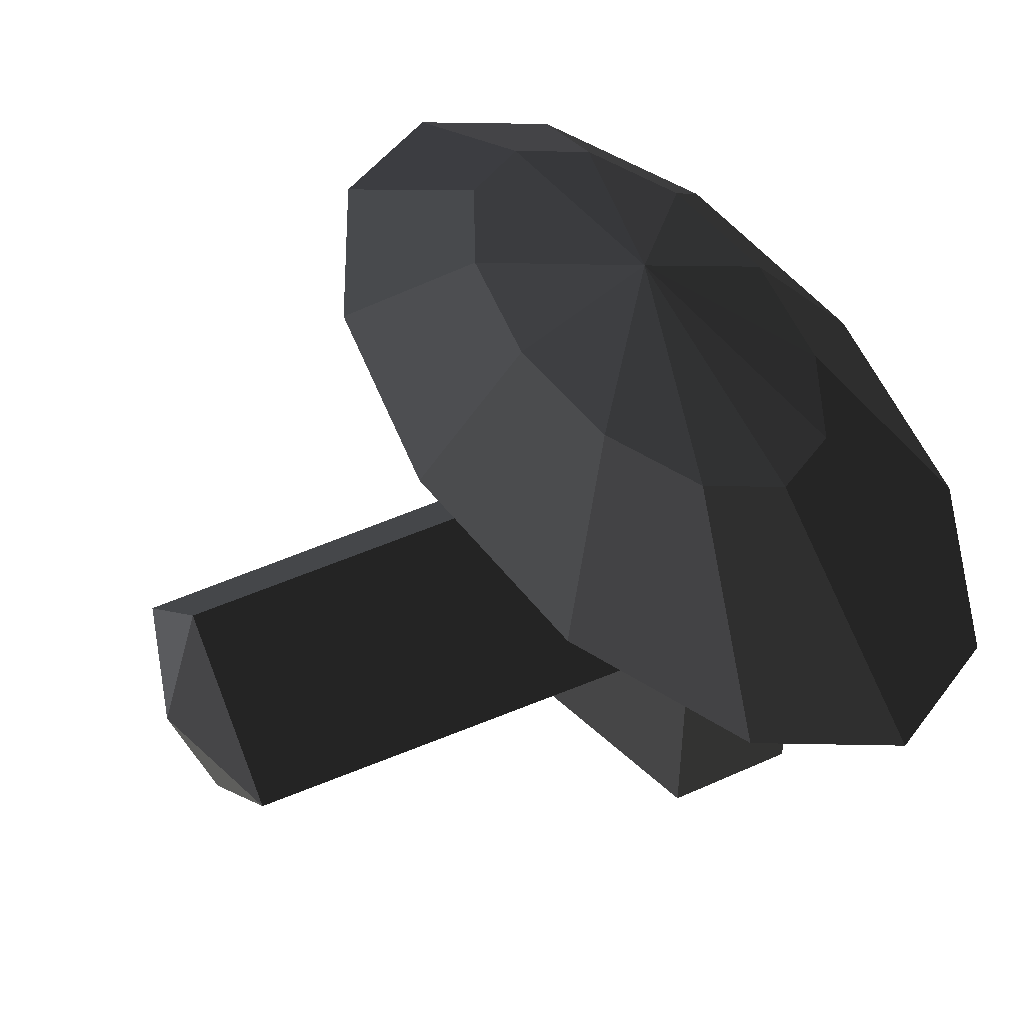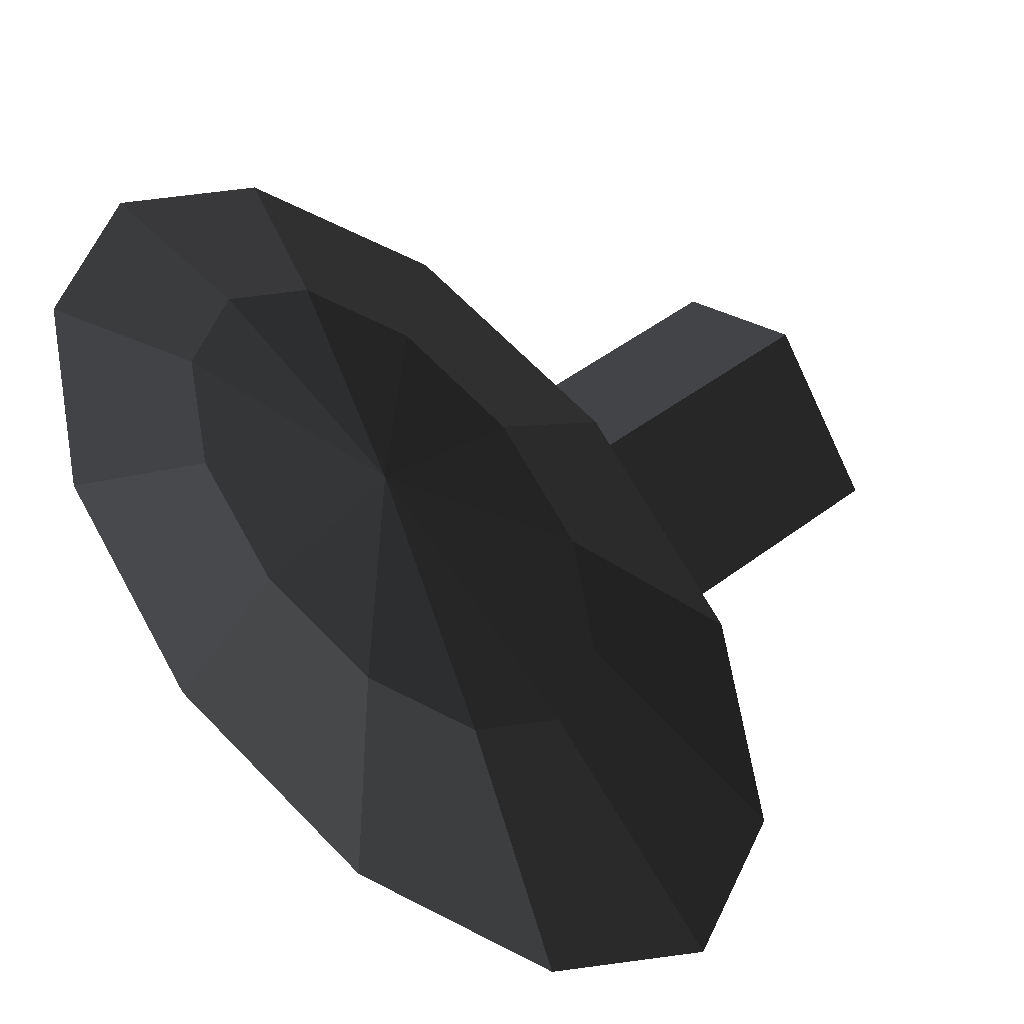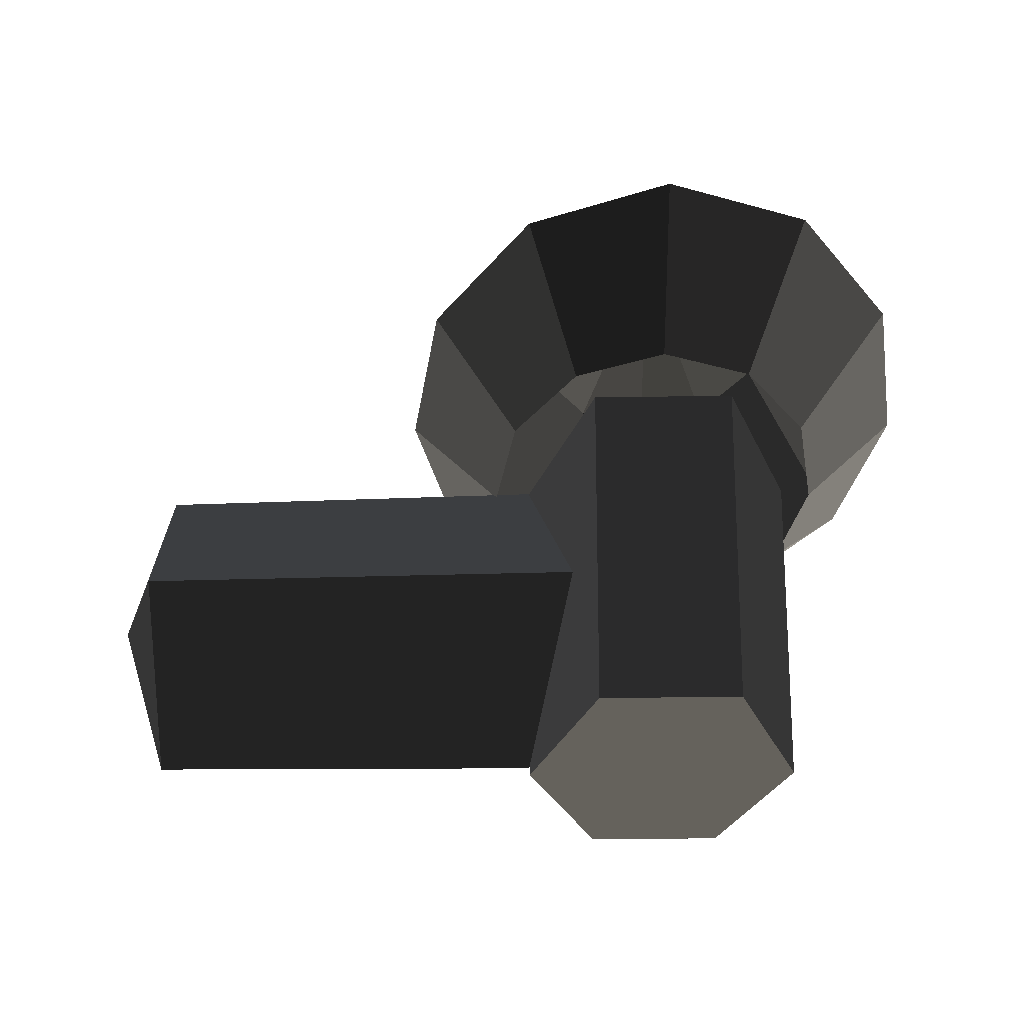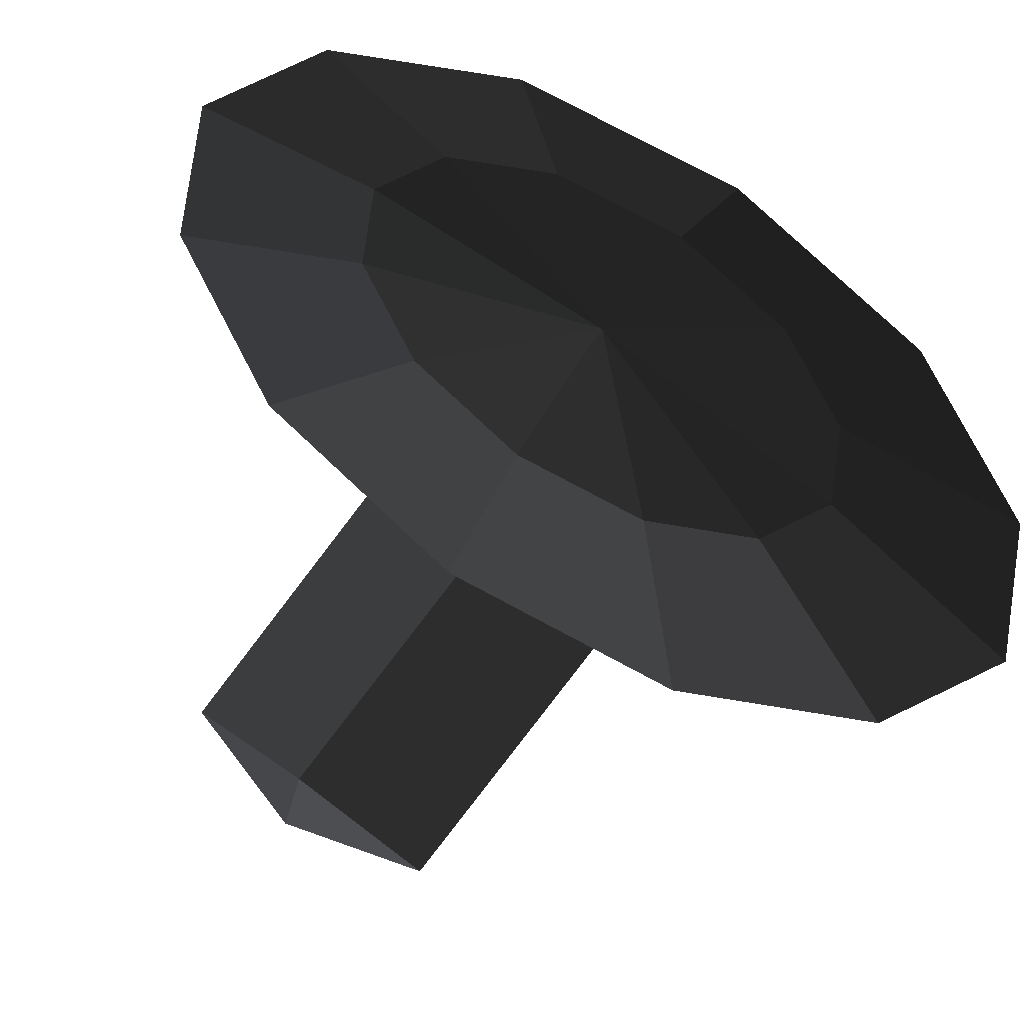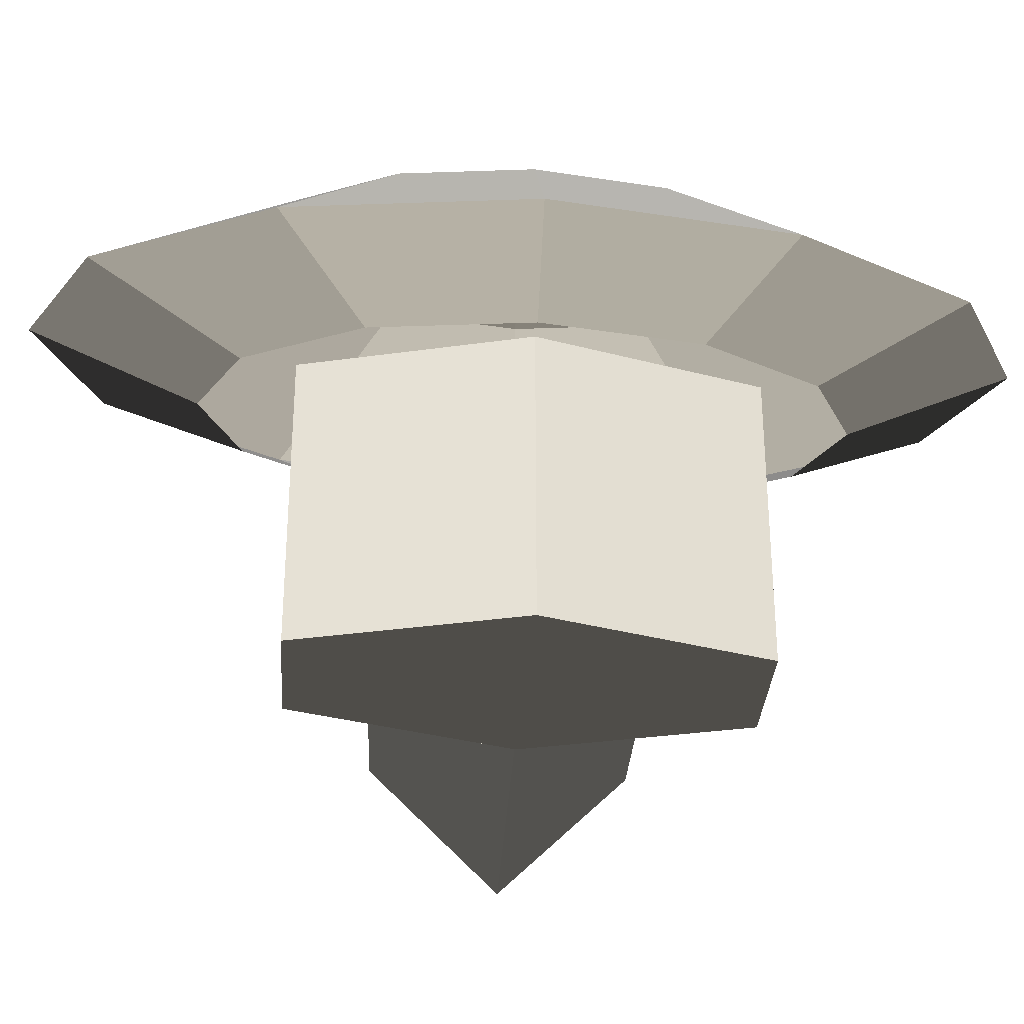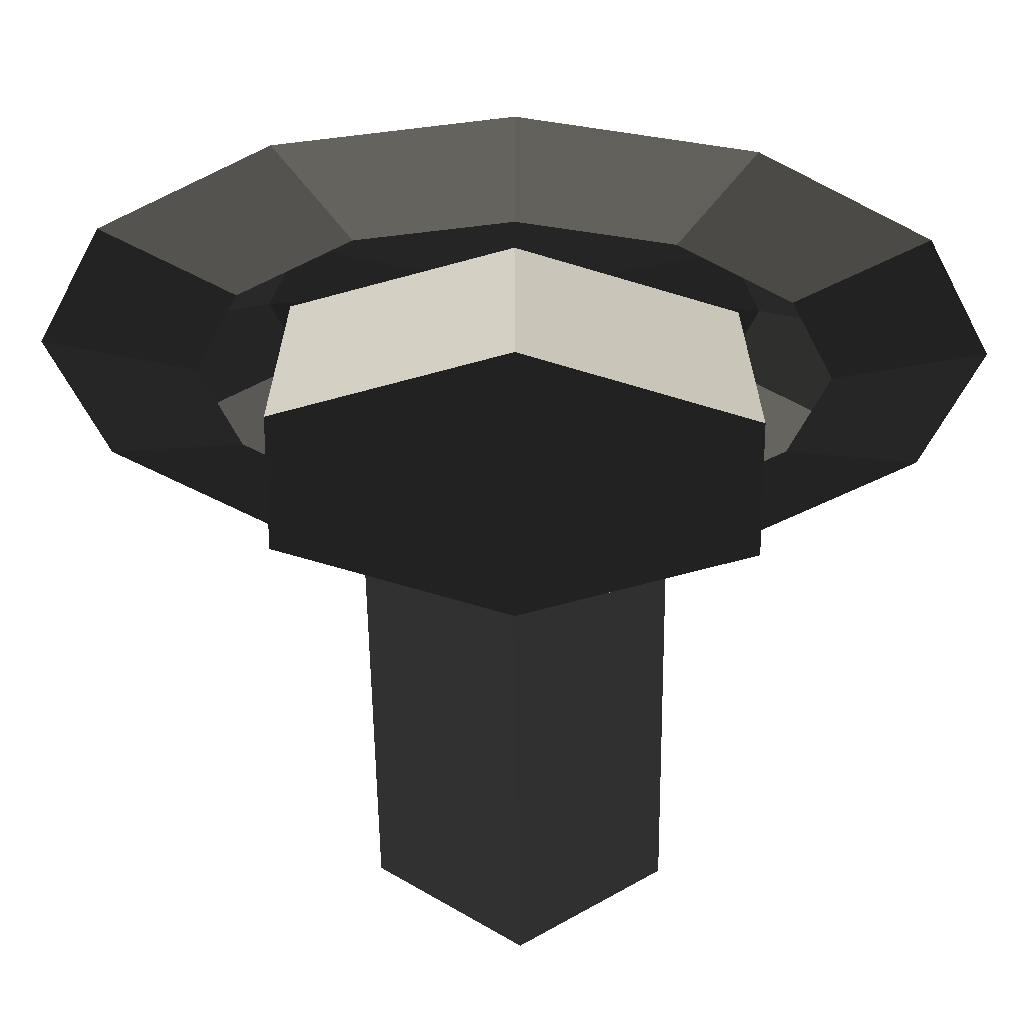
<metadata>
{"format":"obj","ext":"obj","renderer":"f3d","projection":"perspective","resolution":1024,"background":"white","views":[{"elev":48.5,"azim":-28.0,"up":"+Z"},{"elev":66.7,"azim":143.3,"up":"+Z"},{"elev":-23.6,"azim":0.6,"up":"+Z"},{"elev":78.9,"azim":-54.7,"up":"+Z"},{"elev":-32.3,"azim":84.9,"up":"+Z"},{"elev":-66.5,"azim":88.9,"up":"+Z"}]}
</metadata>
<code>
v 0.0503 -0.001 -0.0596
v 0.0258 0.0861 -0.0596
v 0.0503 -0.001 0.0571
v 0.0258 0.0861 0.0571
v -0.0242 0.0871 0.0571
v -0.0242 0.0871 -0.0596
v 0.0249 -0.0871 -0.0596
v 0.0503 -0.001 -0.0596
v 0.0249 -0.0871 0.0571
v 0.0503 -0.001 0.0571
v -0.0251 -0.0861 -0.0596
v -0.0251 -0.0861 0.0571
v -0.0242 0.0871 -0.0596
v -0.0497 0.0009 -0.0596
v -0.0497 0.0009 0.0571
v -0.0251 -0.0861 0.0571
v -0.0242 0.0871 -0.0596
v -0.0242 0.0871 0.0571
v -0.1907 0.0058 0.0552
v -0.05 0.0007 0.057
v -0.1903 0.0611 -0.0001
v -0.0326 0.0579 0
v -0.207 0.0063 -0.0001
v -0.207 0.0063 -0.0001
v -0.1907 0.0058 -0.0554
v -0.1907 0.0058 -0.0554
v -0.05 0.0007 -0.057
v -0.0326 0.0579 0
v -0.1911 -0.0495 -0.0001
v -0.0335 -0.0568 0
v -0.207 0.0063 -0.0001
v -0.207 0.0063 -0.0001
v -0.1907 0.0058 0.0552
v -0.1907 0.0058 0.0552
v -0.05 0.0007 0.057
v -0.0335 -0.0568 0
v -0.0268 -0.0883 0.1355
v -0.0012 -0.1025 0.1355
v -0.0007 0.0001 0.1577
v -0.0007 0.0001 0.1577
v -0.0454 -0.0504 0.1356
v -0.0454 -0.0504 0.1356
v -0.052 0.001 0.1356
v -0.052 0.001 0.1356
v -0.0449 0.0522 0.1356
v -0.0449 0.0522 0.1356
v -0.026 0.0894 0.1355
v -0.026 0.0894 0.1355
v -0.0003 0.1026 0.1355
v -0.0003 0.1026 0.1355
v 0.0253 0.0884 0.1355
v 0.0253 0.0884 0.1355
v 0.0439 0.0505 0.1354
v 0.0439 0.0505 0.1354
v 0.0505 -0.0009 0.1354
v 0.0505 -0.0009 0.1354
v 0.0434 -0.0521 0.1354
v 0.0434 -0.0521 0.1354
v 0.0245 -0.0892 0.1355
v 0.0245 -0.0892 0.1355
v -0.0012 -0.1025 0.1355
v -0.0012 -0.1025 0.1355
v 0.0458 -0.165 0.0858
v -0.0017 -0.1894 0.0859
v -0.0489 -0.1631 0.086
v -0.0268 -0.0883 0.1355
v -0.0833 -0.0931 0.086
v -0.0454 -0.0504 0.1356
v -0.0955 0.0019 0.0861
v -0.052 0.001 0.1356
v -0.0824 0.0964 0.086
v -0.0449 0.0522 0.1356
v -0.0474 0.1651 0.086
v -0.026 0.0894 0.1355
v 0.0001 0.1896 0.0859
v -0.0003 0.1026 0.1355
v 0.0474 0.1633 0.0858
v 0.0253 0.0884 0.1355
v 0.0817 0.0933 0.0858
v 0.0439 0.0505 0.1354
v 0.094 -0.0017 0.0857
v 0.0505 -0.0009 0.1354
v 0.0808 -0.0962 0.0857
v 0.0434 -0.0521 0.1354
v 0.0458 -0.165 0.0858
v 0.0245 -0.0892 0.1355
v 0.0525 -0.0628 0.0555
v 0.0296 -0.1077 0.0555
v -0.0014 -0.1237 0.0556
v -0.0017 -0.1894 0.0859
v -0.0323 -0.1066 0.0556
v -0.0489 -0.1631 0.086
v -0.0547 -0.0608 0.0557
v -0.0833 -0.0931 0.086
v -0.0627 0.0013 0.0557
v -0.0955 0.0019 0.0861
v -0.0541 0.063 0.0557
v -0.0824 0.0964 0.086
v -0.0312 0.1079 0.0556
v -0.0474 0.1651 0.086
v -0.0002 0.1239 0.0556
v 0.0001 0.1896 0.0859
v 0.0307 0.1067 0.0555
v 0.0474 0.1633 0.0858
v 0.0531 0.061 0.0555
v 0.0817 0.0933 0.0858
v 0.0611 -0.0011 0.0555
v 0.094 -0.0017 0.0857
v 0.0525 -0.0628 0.0555
v 0.0808 -0.0962 0.0857
g Group_001
f 1 2 4 3
f 4 2 6 5
f 6 2 8 7
f 7 8 10 9
f 7 9 12 11
f 7 11 14 13
f 14 11 16 15
f 14 15 18 17
g Group_002
f 19 20 22 21
f 19 21 23
f 23 21 25
f 25 21 28 27
f 25 27 30 29
f 25 29 31
f 31 29 33
f 33 29 36 35
g Group_003
f 37 38 39
f 37 39 41
f 41 39 43
f 43 39 45
f 45 39 47
f 47 39 49
f 49 39 51
f 51 39 53
f 53 39 55
f 55 39 57
f 57 39 59
f 59 39 61
f 59 61 64 63
f 64 61 66 65
f 65 66 68 67
f 67 68 70 69
f 69 70 72 71
f 71 72 74 73
f 73 74 76 75
f 75 76 78 77
f 77 78 80 79
f 79 80 82 81
f 81 82 84 83
f 83 84 86 85
f 83 85 88 87
f 88 85 90 89
f 89 90 92 91
f 91 92 94 93
f 93 94 96 95
f 95 96 98 97
f 97 98 100 99
f 99 100 102 101
f 101 102 104 103
f 103 104 106 105
f 105 106 108 107
f 107 108 110 109

</code>
